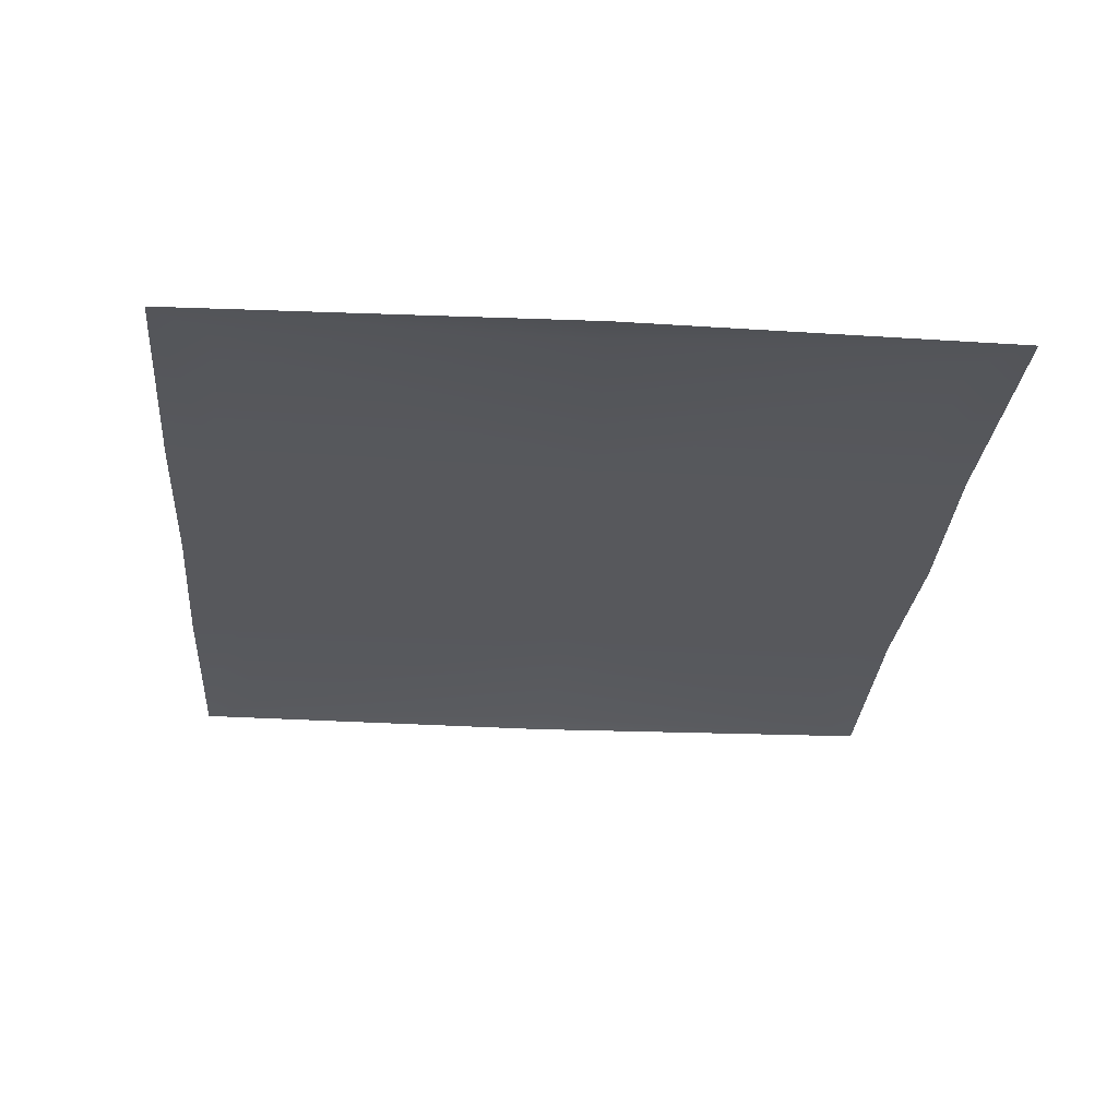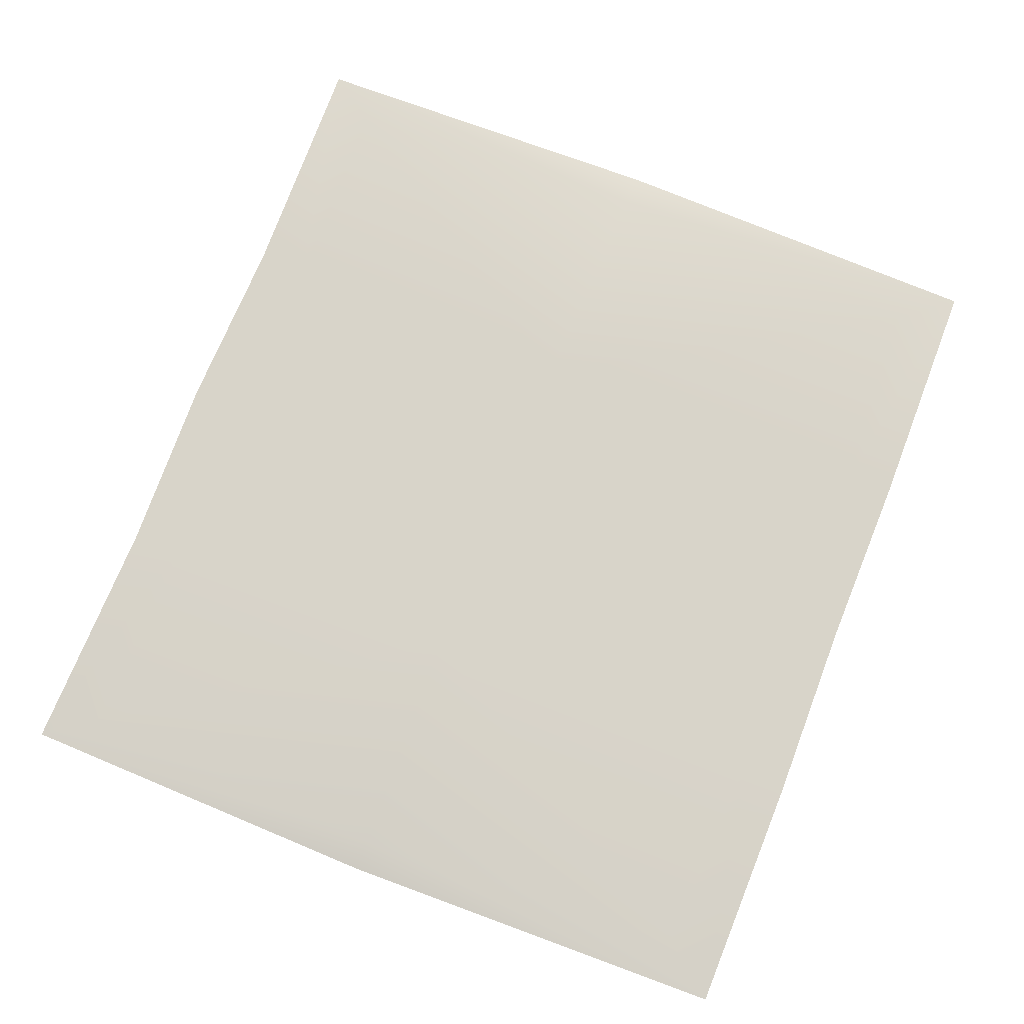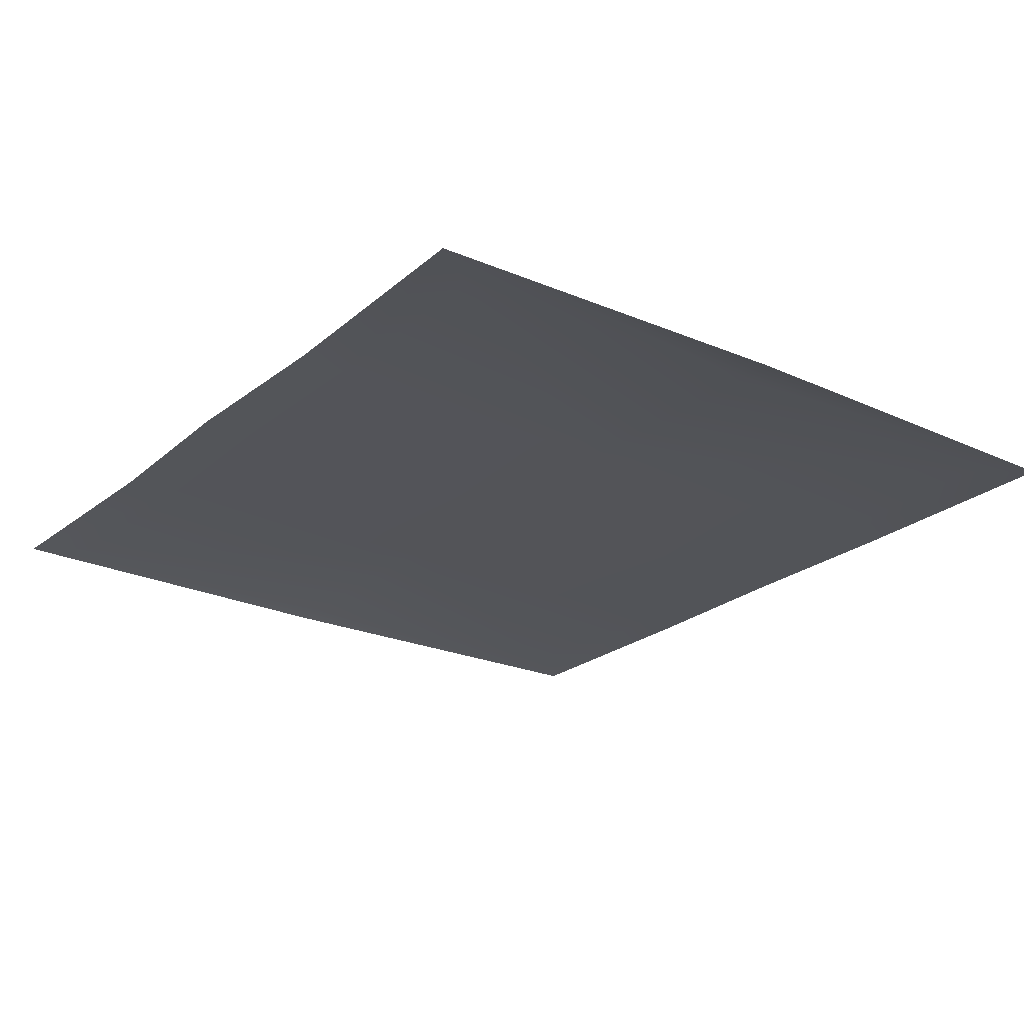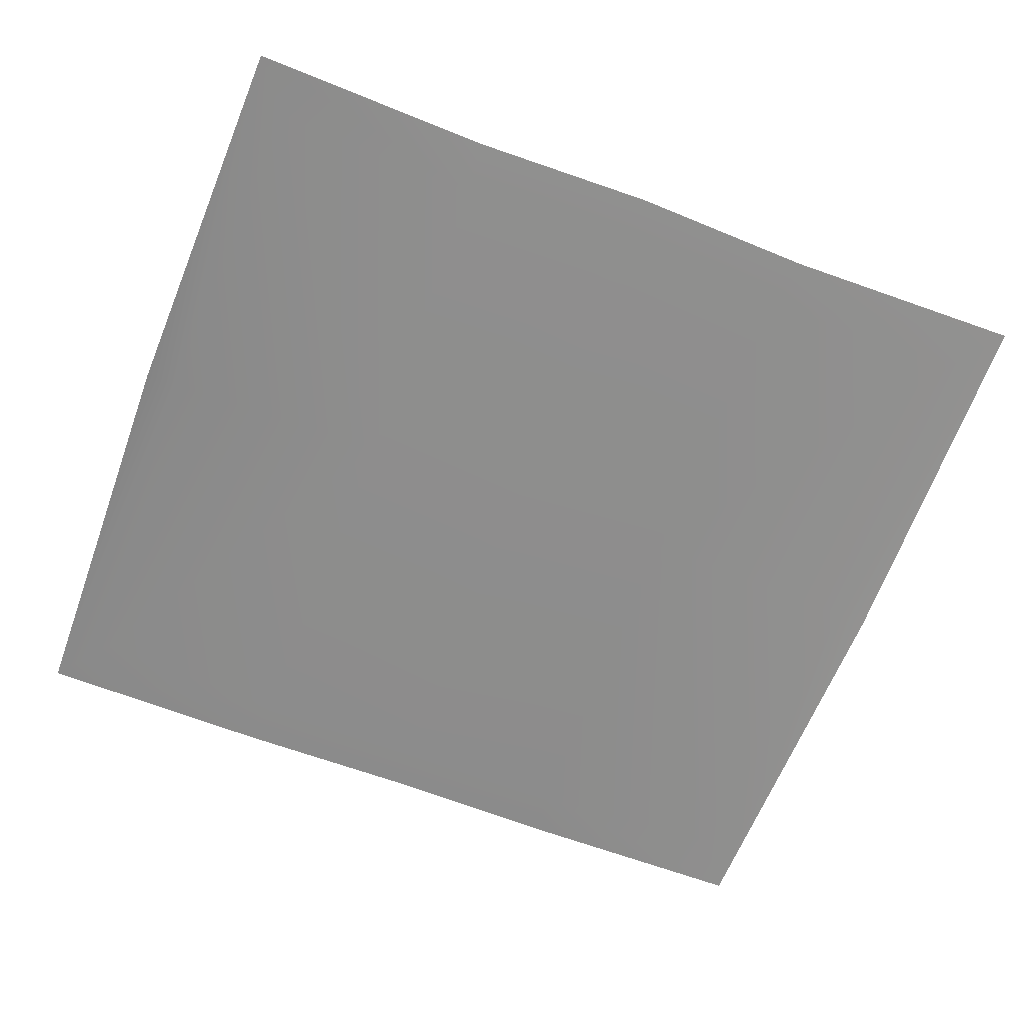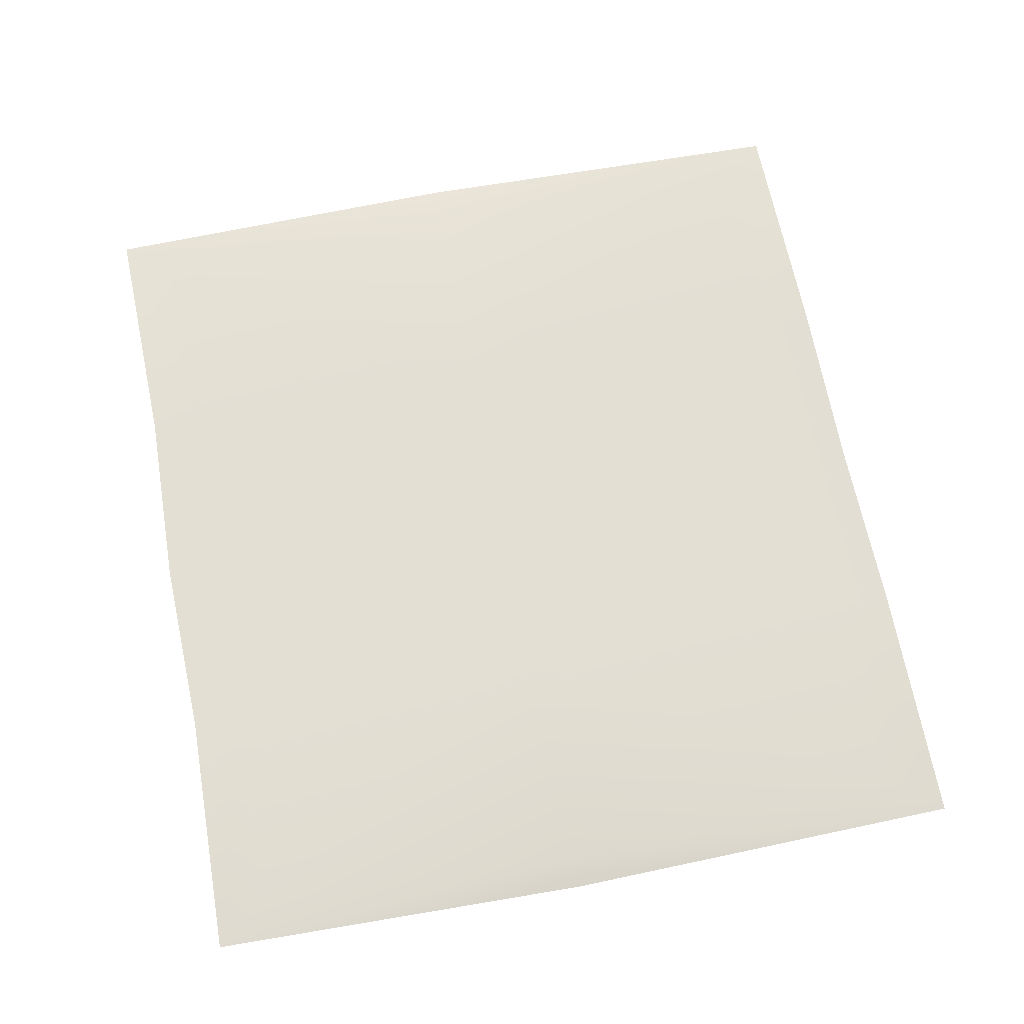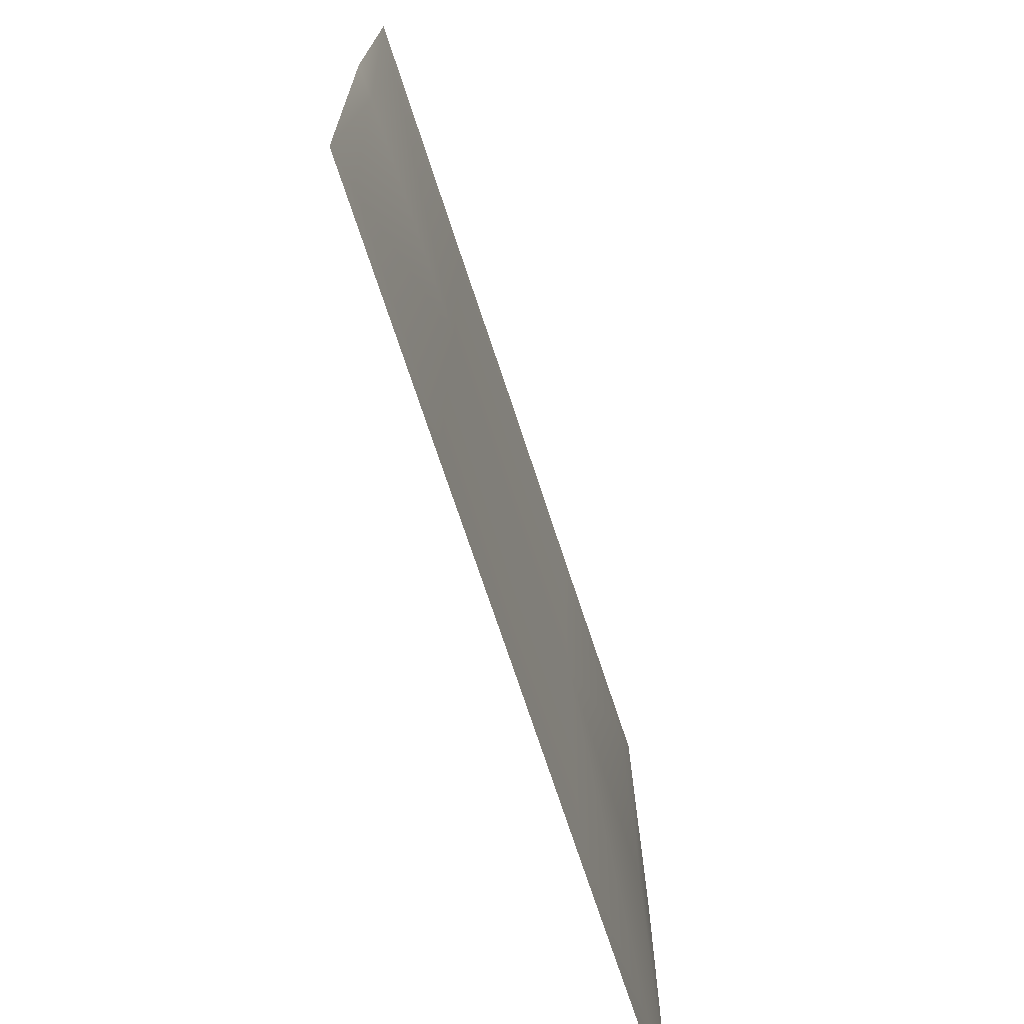
<metadata>
{"format":"obj","ext":"obj","renderer":"f3d","projection":"perspective","resolution":1024,"background":"white","views":[{"elev":-28.5,"azim":-94.4,"up":"+Y"},{"elev":75.4,"azim":111.4,"up":"+Y"},{"elev":-23.6,"azim":53.4,"up":"+Y"},{"elev":-64.7,"azim":-21.0,"up":"+Y"},{"elev":66.8,"azim":79.1,"up":"+Y"},{"elev":-72.3,"azim":108.2,"up":"+Z"}]}
</metadata>
<code>
v 1.581 3.46e-05 1.363
v 1.611 3.458e-05 0.01087
v 1.498 0.002308 0.01483
v -0.5642 0.002308 -1.247
v -0.583 3.458e-05 -1.417
v -1.446 3.458e-05 -1.409
v -1.29 0.002308 -1.211
v 0.06758 3.458e-05 -1.409
v 0.06758 0.002308 -1.227
v 0.6994 0.002308 -1.247
v 0.7182 3.458e-05 -1.417
v 0.06758 0.002308 -0.008495
v -0.5442 0.002308 0.04151
v -1.363 0.002308 0.01483
v -1.312 0.002308 1.181
v -1.476 3.458e-05 0.01087
v -1.446 3.46e-05 1.363
v -0.5583 0.002308 1.156
v 0.06758 0.002308 1.168
v 0.6793 0.002308 0.04151
v 0.6934 0.002308 1.156
v 1.447 0.002308 1.181
v 0.06758 3.458e-05 1.363
v -0.583 3.46e-05 1.344
v 0.7182 3.46e-05 1.344
v 1.425 0.002308 -1.211
v 1.581 3.458e-05 -1.409
g stormwindrug01
o stormwindrug010
f 1 2 3
f 4 5 6
f 6 7 4
f 8 5 4
f 4 9 8
f 10 11 8
f 8 9 10
f 10 9 12
f 12 9 4
f 4 13 12
f 13 4 7
f 7 14 13
f 14 7 6
f 13 14 15
f 6 16 14
f 17 14 16
f 17 15 14
f 17 18 15
f 15 18 13
f 13 18 19
f 19 12 13
f 20 12 19
f 12 20 10
f 20 21 22
f 19 21 20
f 21 19 23
f 23 19 18
f 18 24 23
f 17 24 18
f 23 25 21
f 1 21 25
f 1 22 21
f 1 3 22
f 22 3 20
f 20 3 26
f 26 10 20
f 10 26 27
f 27 11 10
f 27 26 3
f 3 2 27

</code>
